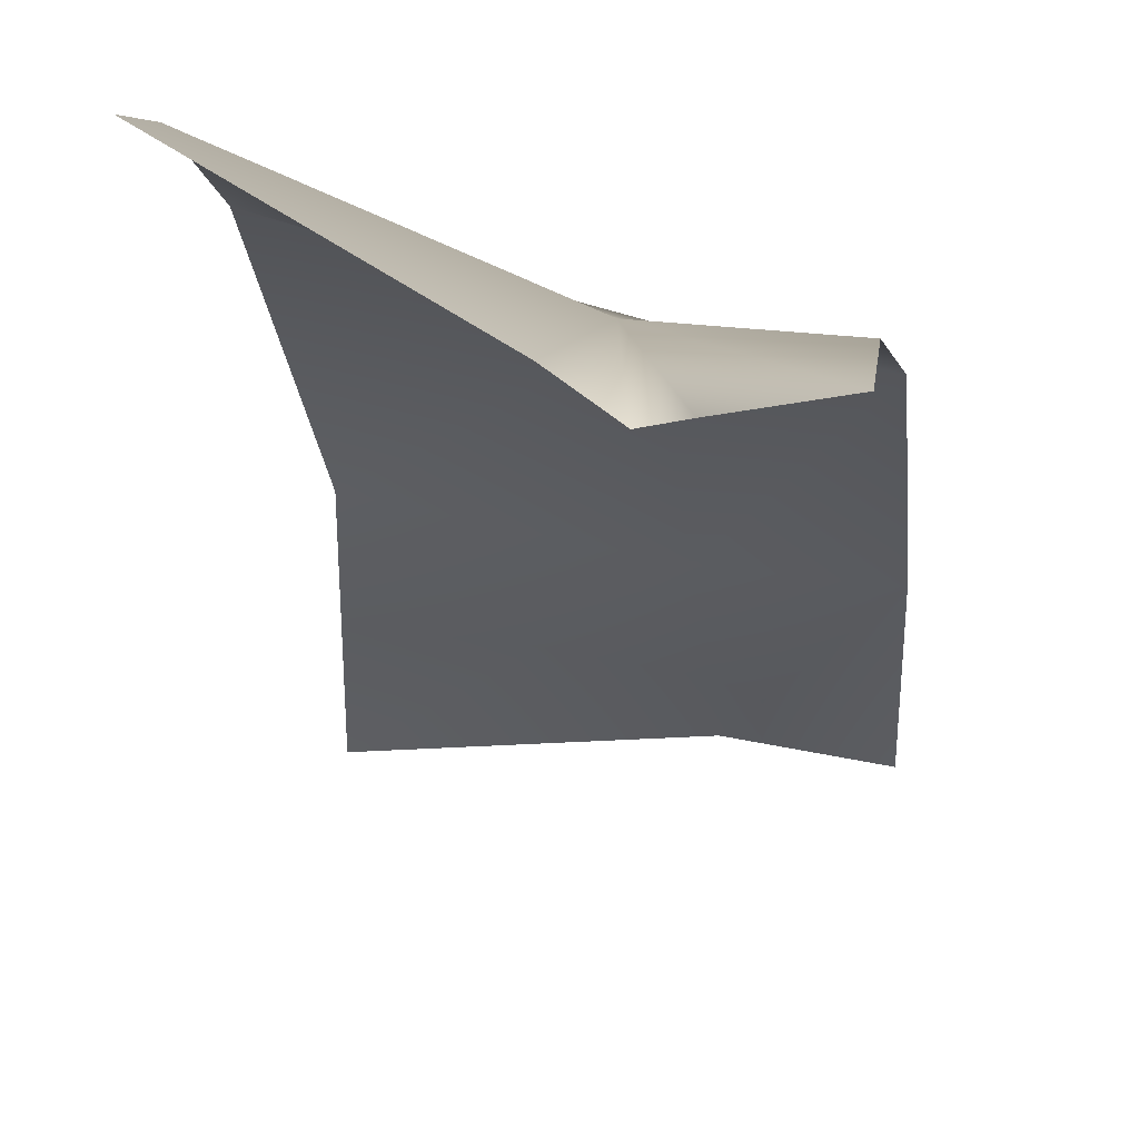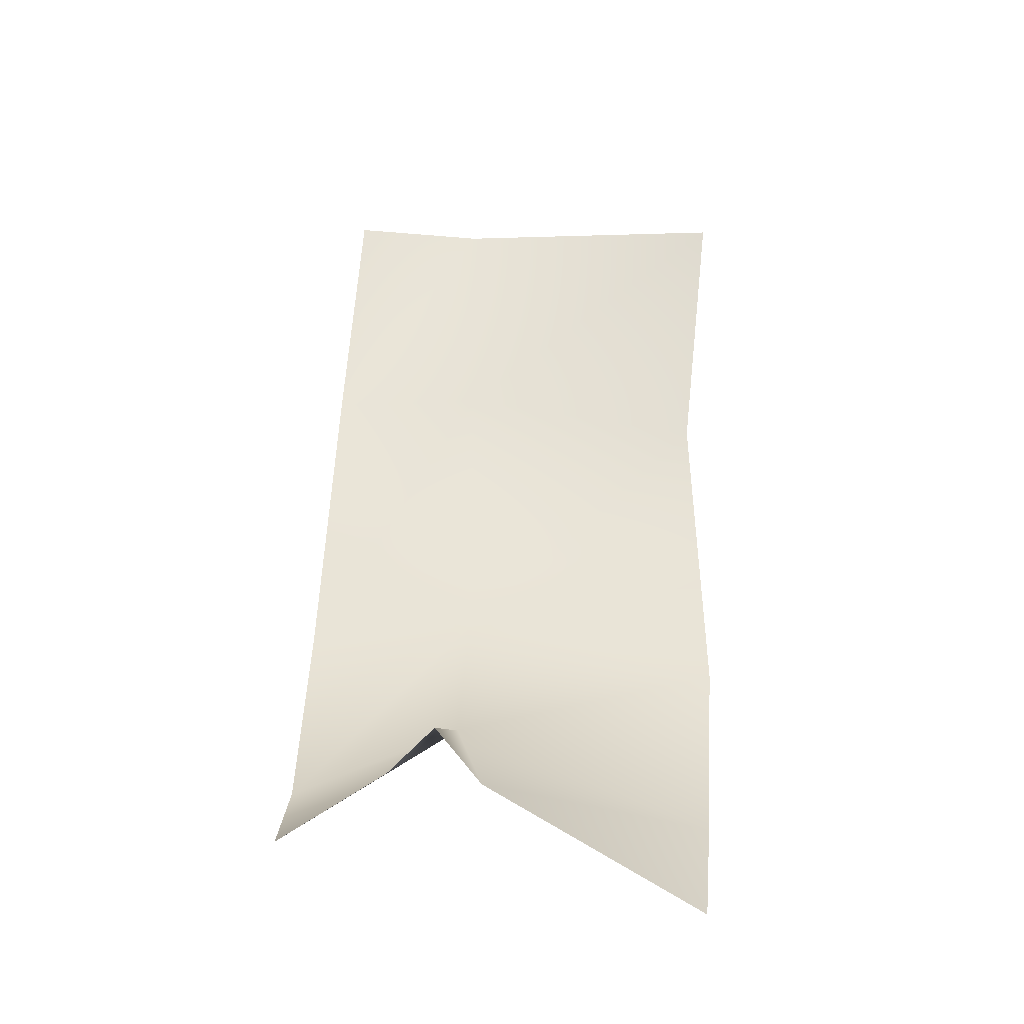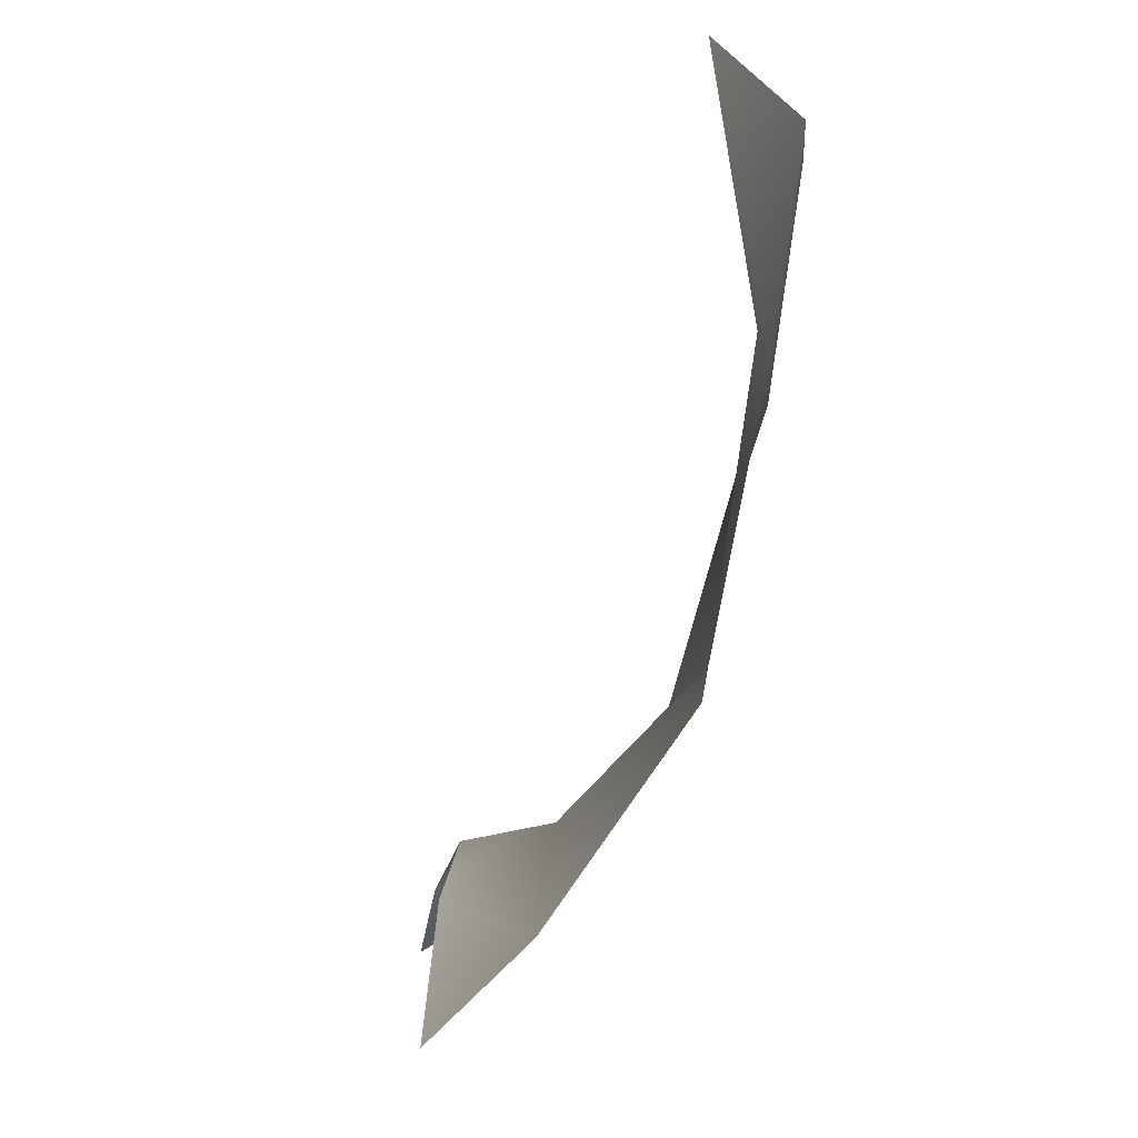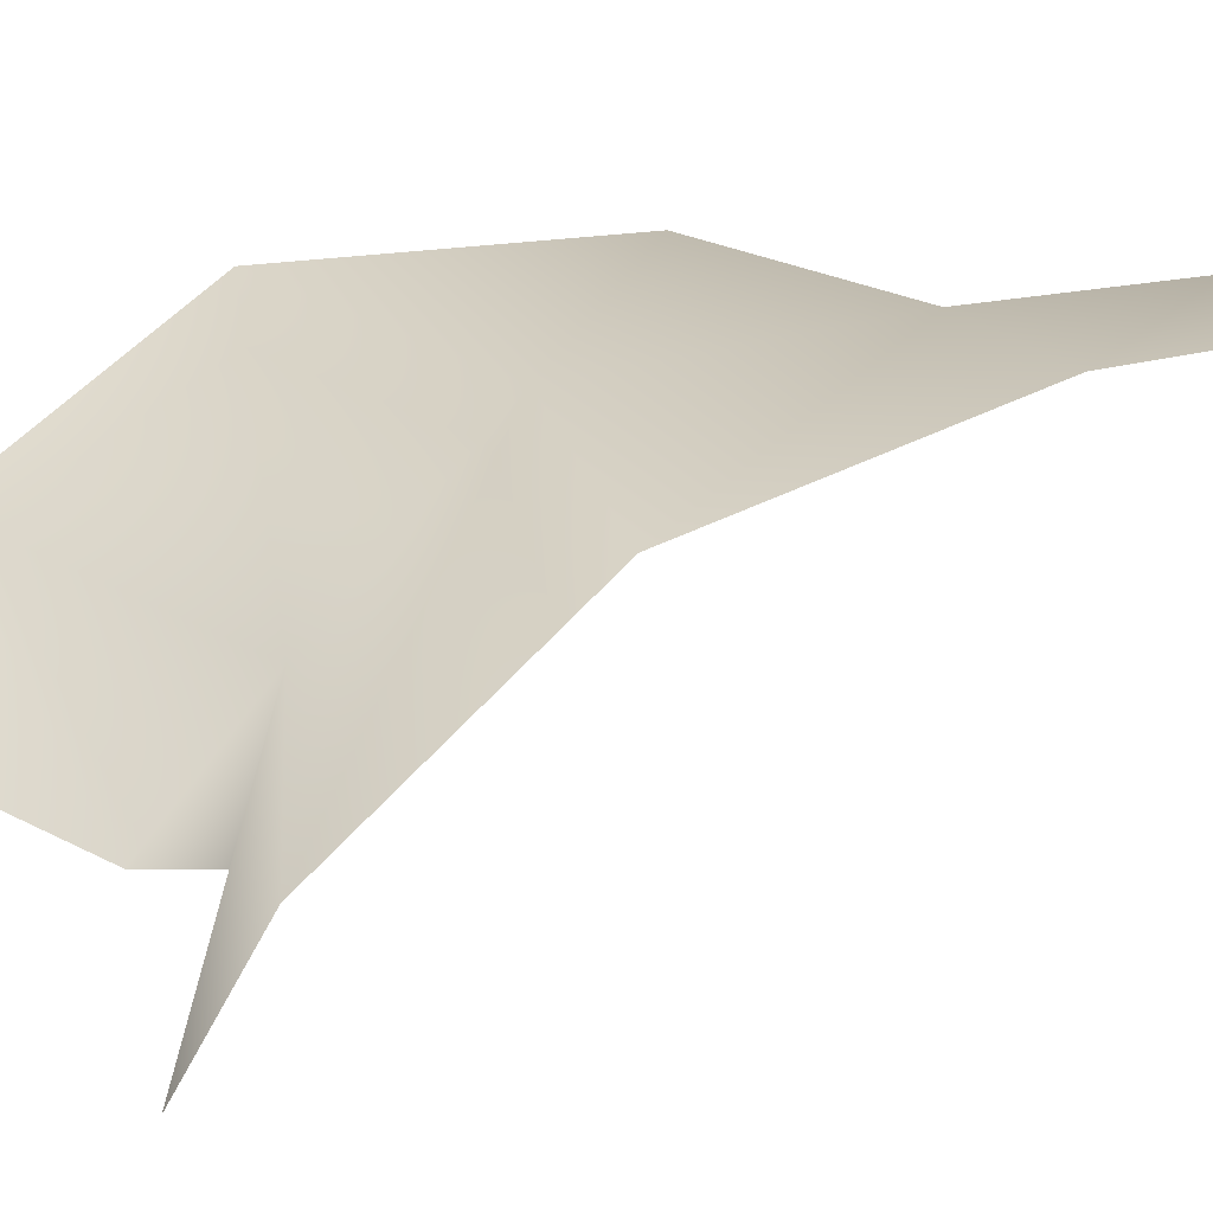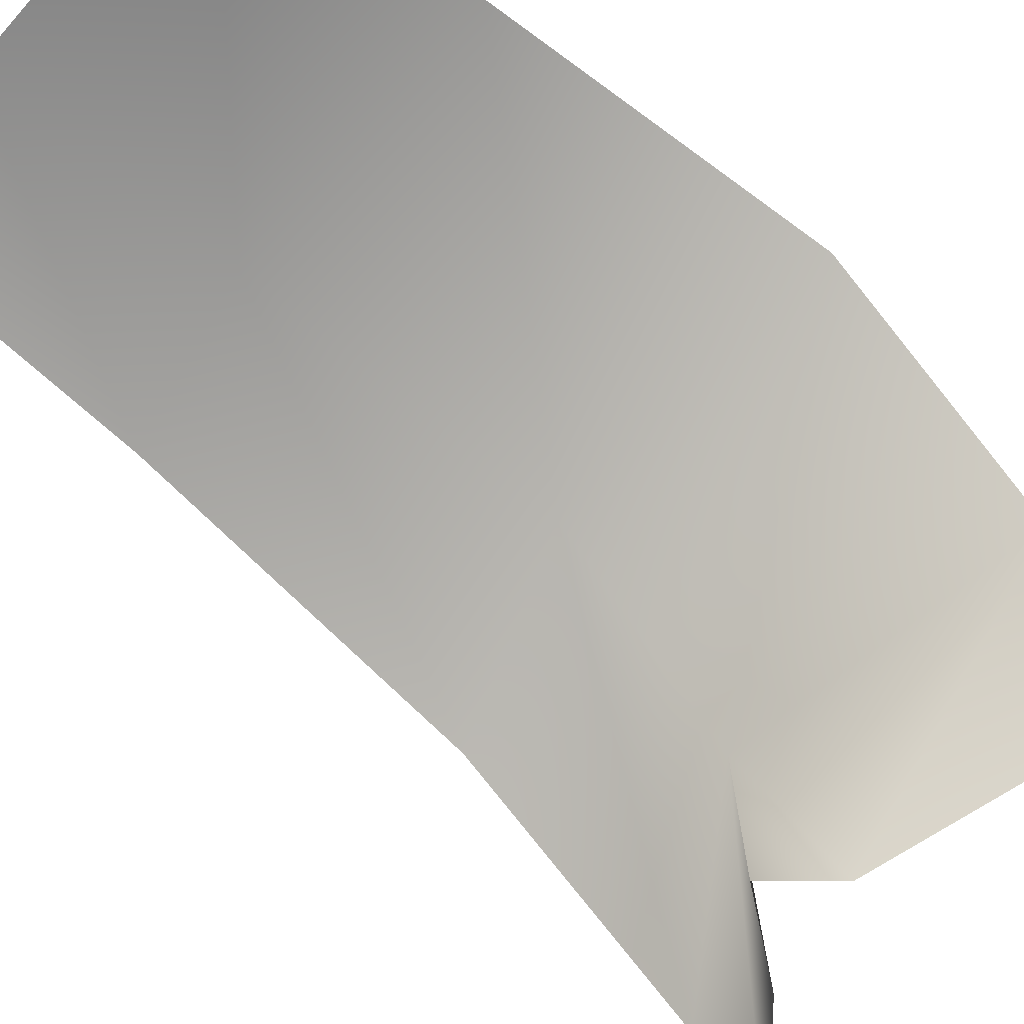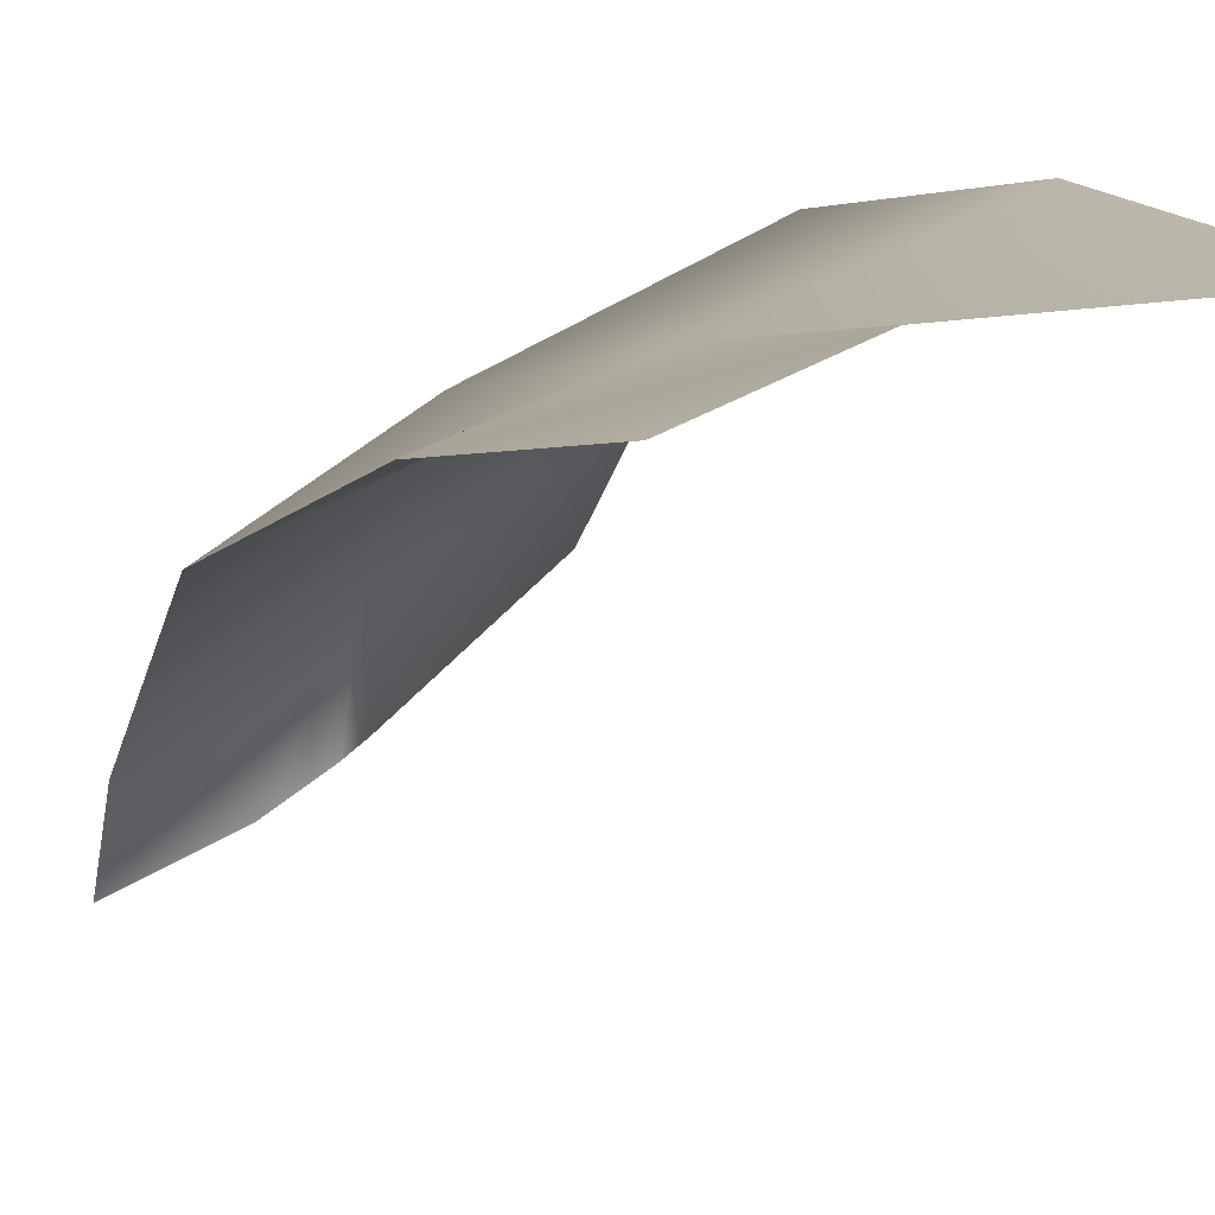
<metadata>
{"format":"obj","ext":"obj","renderer":"f3d","projection":"perspective","resolution":1024,"background":"white","views":[{"elev":-42.6,"azim":5.8,"up":"+Z"},{"elev":-18.4,"azim":-174.2,"up":"+Y"},{"elev":-4.8,"azim":-66.2,"up":"+Y"},{"elev":-2.0,"azim":55.2,"up":"+Z"},{"elev":-51.1,"azim":-129.4,"up":"+Z"},{"elev":11.8,"azim":153.0,"up":"+Z"}]}
</metadata>
<code>
o D65C_B01
v 34.33 48.93 4.889
v 34.36 47.98 4.148
v 35.56 48.41 3.699
v 35.59 49.13 4.451
v 34.33 48.93 4.889
v 35.56 48.41 3.699
v 35.6 48.31 3.178
v 35.78 48.06 2.948
v 35.56 48.41 3.699
v 35.56 48.41 3.699
v 35.38 48.04 3.178
v 35.6 48.31 3.178
v 36.24 48 3.126
v 36.34 48.96 3.967
v 35.59 49.13 4.451
v 35.56 48.41 3.699
v 36.24 48 3.126
v 35.59 49.13 4.451
v 35.38 48.04 3.178
v 35.56 48.41 3.699
v 34.36 47.98 4.148
v 34.37 47.5 3.607
v 35.38 48.04 3.178
v 34.36 47.98 4.148
v 35.59 49.13 4.451
v 35.62 50.55 4.752
v 34.41 50.43 5.105
v 34.33 48.93 4.889
v 35.59 49.13 4.451
v 34.41 50.43 5.105
v 35.64 51.66 4.929
v 35.62 50.55 4.752
v 36.33 50.45 4.502
v 36.27 51.64 4.716
v 35.64 51.66 4.929
v 36.33 50.45 4.502
v 35.62 50.55 4.752
v 35.59 49.13 4.451
v 36.34 48.96 3.967
v 36.33 50.45 4.502
v 35.62 50.55 4.752
v 36.34 48.96 3.967
v 35.56 48.41 3.699
v 35.78 48.06 2.948
v 36.21 47.71 2.648
v 36.24 48 3.126
v 35.56 48.41 3.699
v 36.21 47.71 2.648
v 35.62 50.55 4.752
v 35.64 51.66 4.929
v 34.28 51.64 4.95
v 34.41 50.43 5.105
v 35.62 50.55 4.752
v 34.28 51.64 4.95
f 1 2 3
f 4 5 6
f 7 8 9
f 10 11 12
f 13 14 15
f 16 17 18
f 19 20 21
f 22 23 24
f 25 26 27
f 28 29 30
f 31 32 33
f 34 35 36
f 37 38 39
f 40 41 42
f 43 44 45
f 46 47 48
f 49 50 51
f 52 53 54

</code>
